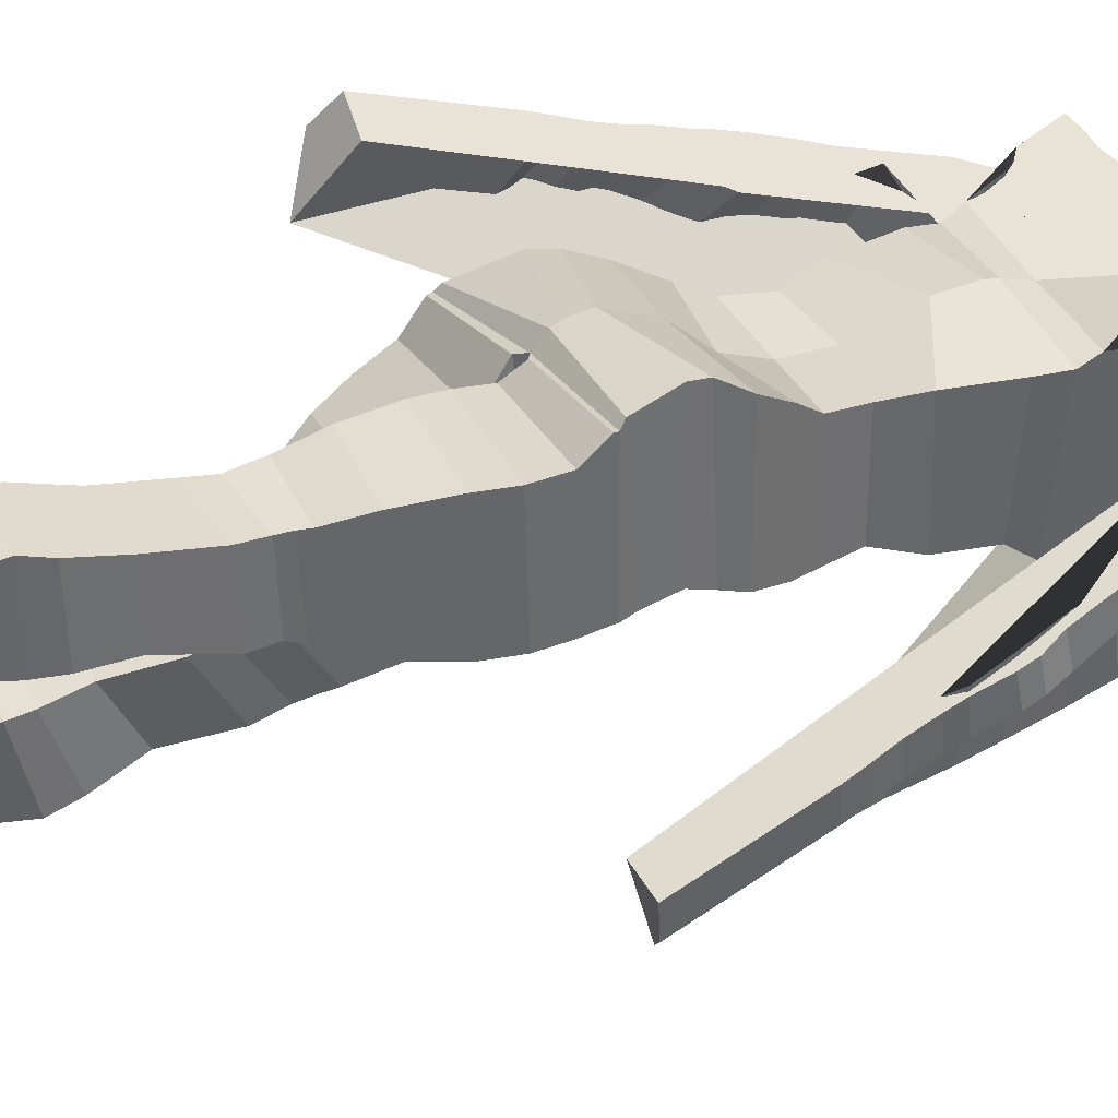
<metadata>
{"format":"obj","ext":"obj","renderer":"f3d","projection":"perspective","resolution":1024,"background":"white","views":[{"elev":38.3,"azim":67.2,"up":"+Z"}]}
</metadata>
<code>
o Cube_Cube.001
v 0.6035 6.123 -0.8173
v 0.6035 6.118 0.1285
v 0.6688 7.122 -0.9213
v 0.7147 7.178 0.1225
v 0.6035 6.733 -0.9193
v 0.519 6.421 -0.8305
v 0.6035 6.716 0.09669
v 0.519 6.423 0.05206
v 0.7244 7.5 -1.148
v 0.7686 7.532 0.2107
v 0.7358 7.408 0.1167
v 0.6927 7.315 -1.071
v 0.7941 7.772 -1.156
v 0.7769 7.599 0.2983
v 0.856 7.878 -1.161
v 0.8428 7.705 0.3346
v 0.9274 7.957 -1.123
v 0.9156 7.768 0.3609
v 1.023 8.037 -1.042
v 1.007 7.819 0.3633
v 1.188 8.053 -0.8154
v 1.253 8 -0.6993
v 1.201 7.799 -0.1604
v 1.347 7.994 -0.8144
v 1.246 7.79 -0.1822
v 1.369 7.919 -0.8703
v 1.227 7.788 -0.2247
v 1.498 7.743 -0.9553
v 1.498 7.588 -0.1782
v 1.565 7.459 -1.062
v 1.539 7.383 -0.4575
v 1.579 7.289 -1.141
v 1.565 7.228 -0.5372
v 1.531 7.046 -1.283
v 1.555 7.002 -0.6459
v 1.563 6.694 -1.353
v 1.595 6.696 -0.7762
v 1.588 6.415 -1.406
v 1.61 6.446 -0.8956
v 1.413 6.136 -1.665
v 1.477 6.037 -1.082
v 1.47 5.949 -1.661
v 1.468 5.841 -1.163
v 1.342 5.806 -1.877
v 1.359 5.642 -1.232
v 1.387 4.921 -2.228
v 1.404 4.756 -1.583
v 1.711 4.802 -1.886
v 1.73 4.782 -1.606
v 1.662 5.77 -1.506
v 1.68 5.75 -1.229
v 1.647 5.911 -1.451
v 1.664 5.889 -1.173
v 1.62 6.119 -1.369
v 1.636 6.095 -1.089
v 1.615 6.331 -1.284
v 1.627 6.304 -1.004
v 1.615 6.465 -1.227
v 1.629 6.441 -0.9454
v 1.676 6.712 -1.089
v 1.651 6.675 -0.8496
v 1.681 6.831 -1.025
v 1.661 6.799 -0.7811
v 1.658 6.982 -0.944
v 1.63 6.941 -0.685
v 1.608 7.24 -0.8207
v 1.618 7.226 -0.5316
v 1.614 7.436 -0.7099
v 1.6 7.39 -0.4314
v 1.681 7.795 -0.5112
v 1.64 7.751 -0.2717
v 1.658 7.923 -0.4529
v 1.617 7.882 -0.2129
v 1.626 8.027 -0.3969
v 1.533 8.042 -0.17
v 1.419 8.214 -0.2997
v 1.29 8.196 -0.1747
v 1.084 8.325 -0.4692
v 1.05 8.264 0.3183
v 0.8733 8.329 -0.475
v 0.8642 8.277 0.3219
v 0.6935 8.308 -0.4832
v 0.7046 8.269 0.3223
v 0.5563 8.352 -0.9212
v 0.5601 8.322 0.2923
v 0.4215 8.402 -0.9291
v 0.4211 8.356 0.2532
v 0.336 8.459 -0.9345
v 0.3407 8.428 0.1951
v 0.2776 8.513 -0.938
v 0.2829 8.497 0.1301
v 0.2544 8.588 -0.938
v 0.2544 8.568 0.06609
v 0.2456 8.678 -0.938
v 0.2456 8.63 0.007235
v 0.2689 8.846 -0.9334
v 0.2689 8.759 -0.01967
v 0.2776 8.976 -0.9684
v 0.2776 8.874 -0.01463
v 0.3154 9.004 -0.9836
v 0.3154 8.949 0.005553
v 0.3299 9.056 -0.9824
v 0.3299 9.019 0.04255
v 0.3416 9.09 -0.9766
v 0.3416 9.075 0.08964
v 0.3445 9.107 -0.9894
v 0.3445 9.114 0.1182
v 0.3793 9.149 -1.042
v 0.3793 9.123 0.1182
v 0.42 9.208 -1.045
v 0.42 9.163 0.1418
v 0.4404 9.267 -0.9941
v 0.4404 9.245 0.1687
v 0.4404 9.35 -0.9474
v 0.4404 9.325 0.1939
v 0.4259 9.385 -0.938
v 0.4259 9.413 0.2107
v 0.3881 9.35 -0.9474
v 0.3881 9.325 0.1939
v 0.3764 9.385 -0.938
v 0.3764 9.413 0.2107
v 0.3735 9.53 -0.938
v 0.3735 9.488 0.2073
v 0.3532 9.693 -0.9123
v 0.3532 9.598 0.1986
v 0.3241 9.802 -0.8528
v 0.3241 9.73 0.1232
v 0.2631 9.918 -0.7092
v 0.2631 9.867 0.007746
v 0.1352 9.953 -0.573
v 0.1352 9.948 -0.168
v 0.03637 9.962 -0.503
v 0.03637 9.975 -0.2936
v 0.6854 5.942 -0.7805
v 0.8026 5.666 -0.6778
v 0.8092 5.48 -0.6012
v 0.8092 5.427 0.6741
v 0.8026 5.659 0.5083
v 0.6854 5.927 0.3005
v 0.8452 5.293 -0.5093
v 0.8452 5.278 0.7156
v 0.9235 5.019 -0.4976
v 0.9235 4.941 0.6609
v 0.9515 4.903 -0.5185
v 0.9515 4.898 0.6123
v 0.9506 4.868 0.6128
v 0.05198 4.928 -0.722
v 0.05198 4.82 0.4458
v 0.9506 4.873 -0.5185
v 0.9476 4.686 0.453
v 0.02205 4.74 -0.6807
v 0.02205 4.67 0.3276
v 0.9476 4.698 -0.5476
v 0.9446 4.454 -0.5645
v 0.01906 4.426 0.358
v 0.01906 4.485 -0.6421
v 0.9446 4.427 0.4385
v 0.9009 4.192 -0.5645
v 0.0742 4.18 0.4066
v 0.0742 4.212 -0.5944
v 0.9009 4.168 0.4385
v 0.809 3.788 0.39
v 0.809 3.805 -0.5113
v 0.1072 3.822 -0.5113
v 0.1072 3.805 0.39
v 0.7216 3.488 0.315
v 0.1216 3.498 -0.3902
v 0.1216 3.486 0.315
v 0.7216 3.5 -0.3902
v 0.1397 3.384 -0.3491
v 0.1397 3.355 0.3101
v 0.6986 3.442 -0.3708
v 0.6986 3.401 0.3101
v 0.6909 3.297 0.3077
v 0.1635 3.259 -0.32
v 0.6909 3.324 -0.32
v 0.1635 3.232 0.3077
v 0.7191 3.113 -0.3127
v 0.1723 3.012 0.3561
v 0.1723 3.031 -0.2861
v 0.7191 3.091 0.3343
v 0.2512 2.556 0.5014
v 0.7737 2.641 -0.1215
v 0.2512 2.578 -0.1215
v 0.7737 2.641 0.4602
v 0.8163 2.262 0.5837
v 0.205 2.207 -0.08515
v 0.205 2.205 0.5934
v 0.8163 2.278 -0.08515
v 0.1902 2.008 -0.08515
v 0.7774 2.074 0.628
v 0.1902 2.015 0.628
v 0.7774 2.067 -0.08515
v 0.7016 1.617 0.528
v 0.2658 1.648 -0.03915
v 0.2658 1.614 0.528
v 0.7016 1.651 -0.03915
v 0.2867 1.168 0.01653
v 0.2867 1.182 0.4941
v 0.6256 1.201 0.4941
v 0.6256 1.254 0.01653
v 0.5865 1.009 0.006848
v 0.5865 0.9848 0.4869
v 0.2738 0.9313 -0.002836
v 0.2738 0.9458 0.4869
v 0.2179 0.8035 -0.03673
v 0.2179 0.7914 0.4845
v 0.5951 0.8082 -0.03673
v 0.5951 0.7961 0.4845
v 0.2373 0.4797 -0.2837
v 0.2373 0.5717 0.4869
v 0.5762 0.649 0.4869
v 0.5762 0.6417 -0.07547
v 0.6182 0.5561 0.4869
v 0.241 0.5555 0.4869
v 0.6182 0.3745 -0.5161
v 0.241 0.3739 -0.5161
v 0.2417 0.1062 -0.5282
v 0.8551 0.3369 0.528
v 0.2417 0.3362 0.528
v 0.8551 0.1069 -0.5282
v 0.2418 0.09006 -0.5247
v 0.8551 0.2529 0.5388
v 0.2418 0.2523 0.5388
v 0.8551 0.09069 -0.5247
v 0.8552 0.0339 -0.516
v 0.8552 0.08717 0.4676
v 0.2418 0.03327 -0.516
v 0.2418 0.08654 0.4676
v 0.855 0.3729 -0.5182
v 0.8551 0.177 -0.9347
v 0.2417 0.1764 -0.9347
v 0.8551 0.1609 -0.9312
v 0.2418 0.1602 -0.9312
v 0.2418 0.1035 -0.9225
v 0.8552 0.1041 -0.9225
v 0.2416 0.3722 -0.5182
v 0.855 0.2203 -0.9441
v 0.2416 0.2197 -0.9441
v -0.6357 6.123 -0.8893
v -0.6357 6.118 0.01654
v -0.6761 7.116 -0.9543
v -0.721 7.2 0.09058
v -0.01978 7.295 -1.154
v -0.01612 6.151 -0.8896
v -0.01612 7.28 0.2008
v -0.01612 6.146 0.02746
v -0.6232 6.758 -0.9287
v -0.5513 6.421 -0.8606
v -0.6357 6.716 0.08917
v -0.5513 6.423 0.01654
v -0.01612 6.855 -0.938
v -0.01612 6.529 -0.8872
v -0.01612 6.988 0.1802
v -0.01612 6.5 0.01654
v -0.001829 7.739 -1.215
v -0.01349 7.574 0.1163
v -0.7374 7.416 0.05263
v -0.01612 7.374 0.1793
v -0.6977 7.279 -1.121
v -0.01501 7.529 -1.204
v -0.7288 7.442 -1.214
v -0.7592 7.565 0.1301
v -0.8202 7.656 -1.259
v -0.7579 7.673 0.1979
v -0.8935 7.725 -1.275
v -0.8145 7.815 0.2166
v -0.9714 7.768 -1.241
v -0.8788 7.899 0.2386
v -1.067 7.806 -1.156
v -0.9597 7.955 0.2477
v -1.191 7.765 -0.8986
v -1.203 7.664 -0.736
v -1.043 7.798 -0.2084
v -1.338 7.544 -0.7776
v -1.033 7.697 -0.2019
v -1.368 7.406 -0.7695
v -1.049 7.569 -0.1792
v -1.527 7.133 -0.6548
v -1.365 7.4 0.04014
v -1.591 6.757 -0.4862
v -1.386 7.034 -0.02863
v -1.589 6.53 -0.3964
v -1.376 6.834 0.03962
v -1.529 6.209 -0.3043
v -1.266 6.528 0.1433
v -1.553 5.919 -0.0708
v -1.357 6.253 0.2958
v -1.57 5.716 0.1108
v -1.351 5.989 0.4216
v -1.56 5.452 0.06602
v -1.37 5.73 0.5371
v -1.577 5.322 0.2054
v -1.388 5.572 0.6059
v -1.501 5.064 0.1003
v -1.269 5.37 0.6437
v -1.472 4.174 0.4425
v -1.239 4.481 0.986
v -1.631 4.335 0.8727
v -1.552 4.507 1.081
v -1.664 5.305 0.4992
v -1.608 5.48 0.6959
v -1.66 5.446 0.4423
v -1.605 5.62 0.6386
v -1.659 5.655 0.3517
v -1.596 5.828 0.5526
v -1.683 5.871 0.2615
v -1.61 6.043 0.4696
v -1.71 6.01 0.198
v -1.643 6.207 0.409
v -1.765 6.273 0.127
v -1.685 6.423 0.3092
v -1.783 6.413 0.07664
v -1.708 6.562 0.2569
v -1.773 6.588 0.000592
v -1.687 6.747 0.2051
v -1.741 6.909 -0.1425
v -1.671 7.058 0.09085
v -1.698 7.115 -0.2033
v -1.622 7.248 0.0312
v -1.653 7.471 -0.264
v -1.568 7.579 -0.05555
v -1.613 7.611 -0.2924
v -1.526 7.718 -0.08151
v -1.584 7.759 -0.3032
v -1.481 7.866 -0.1084
v -1.472 8.045 -0.2799
v -1.309 8.153 -0.1797
v -1.179 8.274 -0.4961
v -1.069 8.288 0.302
v -0.973 8.32 -0.5063
v -0.8874 8.305 0.2976
v -0.8283 8.334 -0.513
v -0.7286 8.297 0.2958
v -0.8369 8.405 -0.9561
v -0.599 8.348 0.2709
v -0.6729 8.461 -0.9546
v -0.4786 8.381 0.2395
v -0.5798 8.518 -0.9529
v -0.4102 8.454 0.1842
v -0.5133 8.568 -0.9512
v -0.3674 8.524 0.122
v -0.4778 8.633 -0.9488
v -0.3488 8.594 0.06018
v -0.4606 8.712 -0.9464
v -0.3431 8.653 0.001846
v -0.4828 8.862 -0.9379
v -0.3749 8.777 -0.02402
v -0.4771 8.979 -0.9703
v -0.3883 8.888 -0.018
v -0.5108 9.002 -0.9843
v -0.4273 8.958 0.003131
v -0.5223 9.05 -0.9823
v -0.4429 9.025 0.04077
v -0.5315 9.081 -0.9758
v -0.4546 9.079 0.08832
v -0.5344 9.097 -0.9884
v -0.4579 9.117 0.1172
v -0.5687 9.133 -1.04
v -0.4919 9.123 0.1176
v -0.6057 9.187 -1.042
v -0.5307 9.161 0.1418
v -0.6209 9.243 -0.9899
v -0.5509 9.239 0.1694
v -0.618 9.323 -0.9428
v -0.5514 9.317 0.195
v -0.6038 9.358 -0.9334
v -0.5385 9.404 0.2122
v -0.5632 9.328 -0.9437
v -0.4974 9.32 0.1945
v -0.5501 9.362 -0.9343
v -0.4843 9.406 0.2117
v -0.5426 9.504 -0.9335
v -0.48 9.479 0.2086
v -0.5155 9.665 -0.9074
v -0.458 9.588 0.2001
v -0.4809 9.775 -0.8479
v -0.4182 9.721 0.1249
v -0.3854 9.899 -0.7059
v -0.3367 9.86 0.008911
v -0.2091 9.947 -0.5719
v -0.1693 9.948 -0.168
v -0.07527 9.961 -0.5029
v -0.06861 9.975 -0.2936
v -0.01612 9.971 -0.503
v -0.01612 9.983 -0.2936
v -0.9837 4.734 0.1889
v -0.01612 5.276 -0.7822
v -0.01612 5.564 -0.9
v -0.01612 5.855 -0.9279
v -0.7177 5.945 -0.8891
v -0.8348 5.68 -0.8916
v -0.8415 5.503 -0.8541
v -0.8415 5.355 0.3742
v -0.8348 5.619 0.2426
v -0.7177 5.911 0.1045
v -0.01612 5.835 0.1573
v -0.01612 5.544 0.4437
v -0.01612 5.194 0.6009
v -0.8774 5.328 -0.7901
v -0.01612 5.033 0.5813
v -0.01612 5.162 -0.7633
v -0.8774 5.179 0.3922
v -0.9557 5.123 -0.8142
v -0.01612 4.953 0.543
v -0.01612 5.085 -0.7684
v -0.9557 4.775 0.2519
v -0.9837 5.047 -0.8605
v -0.01612 4.988 -0.759
v -0.01612 4.852 0.4276
v -0.08421 4.962 -0.7932
v -0.9829 4.7 0.1803
v -0.08421 4.789 0.3914
v -0.9829 5.026 -0.867
v -0.9798 4.542 -0.03885
v -0.05428 4.88 -0.8796
v -0.05428 4.591 0.1178
v -0.9798 4.925 -0.9439
v -0.9768 4.755 -1.067
v -0.0513 4.737 -1.026
v -0.0513 4.325 -0.06604
v -0.9768 4.294 -0.1859
v -0.9332 4.552 -1.202
v -0.1064 4.563 -1.192
v -0.9332 4.057 -0.3266
v -0.1064 4.082 -0.2371
v -0.1395 4.231 -1.367
v -0.8412 3.747 -0.5785
v -0.1395 3.762 -0.5669
v -0.8412 4.217 -1.375
v -0.1538 3.89 -1.434
v -0.7539 3.529 -0.8243
v -0.1538 3.528 -0.8327
v -0.7539 3.892 -1.431
v -0.7308 3.832 -1.446
v -0.172 3.422 -0.9037
v -0.172 3.769 -1.458
v -0.7308 3.46 -0.8806
v -0.7232 3.703 -1.463
v -0.1958 3.324 -0.9701
v -0.1958 3.642 -1.497
v -0.7232 3.378 -0.9382
v -0.2046 3.118 -1.034
v -0.2046 3.417 -1.573
v -0.7513 3.196 -1.017
v -0.7513 3.504 -1.559
v -0.8059 2.989 -1.603
v -0.2834 2.933 -1.627
v -0.8059 2.758 -1.105
v -0.2834 2.675 -1.107
v -0.2372 2.566 -1.768
v -0.8486 2.633 -1.742
v -0.8486 2.397 -1.137
v -0.2372 2.361 -1.143
v -0.8096 2.392 -1.817
v -0.2225 2.339 -1.828
v -0.8096 2.23 -1.144
v -0.2225 2.185 -1.154
v -0.7338 1.954 -1.809
v -0.298 1.852 -1.288
v -0.298 1.955 -1.813
v -0.7338 1.854 -1.289
v -0.6578 1.457 -1.345
v -0.3189 1.467 -1.793
v -0.3189 1.439 -1.343
v -0.6578 1.554 -1.786
v -0.3061 1.234 -1.833
v -0.3061 1.206 -1.356
v -0.6187 1.245 -1.362
v -0.6187 1.31 -1.816
v -0.2501 1.109 -1.877
v -0.2501 1.053 -1.359
v -0.6274 1.114 -1.877
v -0.6274 1.057 -1.364
v -0.2695 0.8334 -1.376
v -0.6084 0.9513 -1.93
v -0.2695 0.8076 -2.151
v -0.6084 0.9104 -1.369
v -0.6505 0.7227 -2.392
v -0.2732 0.8172 -1.377
v -0.2732 0.7221 -2.392
v -0.6505 0.8179 -1.377
v -0.8873 0.5959 -1.355
v -0.274 0.4564 -2.427
v -0.8873 0.4571 -2.427
v -0.274 0.5953 -1.355
v -0.8874 0.5113 -1.351
v -0.274 0.44 -2.425
v -0.274 0.5107 -1.351
v -0.8874 0.4406 -2.425
v -0.8874 0.3523 -1.436
v -0.2741 0.3827 -2.421
v -0.8872 0.7212 -2.394
v -0.2741 0.3517 -1.436
v -0.8874 0.3833 -2.421
v -0.8873 0.5617 -2.826
v -0.274 0.5611 -2.826
v -0.8874 0.5453 -2.824
v -0.274 0.5447 -2.824
v -0.2741 0.4874 -2.82
v -0.8874 0.488 -2.82
v -0.2738 0.7206 -2.394
v -0.2739 0.605 -2.831
v -0.8872 0.6057 -2.831
f 253 6 1 245
f 6 8 2 1
f 8 255 247 2
f 244 3 5 252
f 252 5 6 253
f 3 4 7 5
f 5 7 8 6
f 4 246 254 7
f 7 254 255 8
f 10 9 256 257
f 259 11 10 257
f 11 12 9 10
f 12 261 256 9
f 246 4 11 259
f 4 3 12 11
f 3 244 261 12
f 14 13 15 16
f 16 15 17 18
f 18 17 19 20
f 23 25 27 29 31 33 35 37 39 41 43 45 47 49 51 53 55 57 59 61 63 65 67 69 71 73 75 77
f 10 14 16 18 20 79 81 83 85 87 257
f 23 22 24 25
f 25 24 26 27
f 27 26 28 29
f 29 28 30 31
f 31 30 32 33
f 33 32 34 35
f 35 34 36 37
f 37 36 38 39
f 39 38 40 41
f 41 40 42 43
f 43 42 44 45
f 45 44 46 47
f 47 46 48 49
f 49 48 50 51
f 51 50 52 53
f 53 52 54 55
f 55 54 56 57
f 57 56 58 59
f 59 58 60 61
f 61 60 62 63
f 63 62 64 65
f 65 64 66 67
f 67 66 68 69
f 69 68 70 71
f 71 70 72 73
f 73 72 74 75
f 75 74 76 77
f 77 76 78 79
f 79 78 80 81
f 81 80 82 83
f 83 82 84 85
f 85 84 86 87
f 87 86 88 89
f 89 88 90 91
f 91 90 92 93
f 93 92 94 95
f 95 94 96 97
f 97 96 98 99
f 99 98 100 101
f 101 100 102 103
f 103 102 104 105
f 105 104 106 107
f 107 106 108 109
f 109 108 110 111
f 111 110 112 113
f 113 112 114 115
f 115 114 116 117
f 117 116 118 119
f 119 118 120 121
f 121 120 122 123
f 123 122 124 125
f 125 124 126 127
f 127 126 128 129
f 129 128 130 131
f 131 130 132 133
f 133 132 385 386
f 23 77 79 20
f 256 385 132 130 128 126 124 122 120 118 116 114 112 110 108 106 104 102 100 98 96 94 92 90 88 86 84 82 80 78 76 74 72 70 68 66 64 62 60 58 56 54 52 50 48 46 44 42 40 38 36 34 32 30 28 26 24 22 21 19 17 15 13 9
f 245 1 134 390
f 390 134 135 389
f 389 135 136 388
f 2 247 397 139
f 139 397 398 138
f 138 398 399 137
f 1 2 139 134
f 134 139 138 135
f 135 138 137 136
f 388 136 140 402
f 137 399 401 141
f 136 137 141 140
f 402 140 142 406
f 141 401 405 143
f 140 141 143 142
f 168 167 170 171
f 196 195 198 199
f 229 228 226 227
f 253 245 240 249
f 249 240 241 251
f 251 241 247 255
f 261 256 257 259
f 244 252 248 242
f 252 253 249 248
f 242 248 250 243
f 248 249 251 250
f 243 250 254 246
f 250 251 255 254
f 246 259 258 243
f 243 258 260 242
f 244 261 259 246
f 242 260 261 244
f 263 265 264 262
f 265 267 266 264
f 267 269 268 266
f 269 271 270 268
f 274 328 326 324 322 320 318 316 314 312 310 308 306 304 302 300 298 296 294 292 290 288 286 284 282 280 278 276
f 330 328 274 271
f 274 276 275 273
f 276 278 277 275
f 278 280 279 277
f 280 282 281 279
f 282 284 283 281
f 284 286 285 283
f 286 288 287 285
f 288 290 289 287
f 290 292 291 289
f 292 294 293 291
f 294 296 295 293
f 296 298 297 295
f 298 300 299 297
f 300 302 301 299
f 302 304 303 301
f 304 306 305 303
f 306 308 307 305
f 308 310 309 307
f 310 312 311 309
f 312 314 313 311
f 314 316 315 313
f 316 318 317 315
f 318 320 319 317
f 320 322 321 319
f 322 324 323 321
f 324 326 325 323
f 326 328 327 325
f 328 330 329 327
f 330 332 331 329
f 332 334 333 331
f 334 336 335 333
f 336 338 337 335
f 338 340 339 337
f 340 342 341 339
f 342 344 343 341
f 344 346 345 343
f 346 348 347 345
f 348 350 349 347
f 350 352 351 349
f 352 354 353 351
f 354 356 355 353
f 356 358 357 355
f 358 360 359 357
f 360 362 361 359
f 362 364 363 361
f 364 366 365 363
f 366 368 367 365
f 368 370 369 367
f 370 372 371 369
f 372 374 373 371
f 374 376 375 373
f 376 378 377 375
f 378 380 379 377
f 380 382 381 379
f 382 384 383 381
f 384 386 385 383
f 20 19 21 22 23
f 245 390 391 240
f 390 389 392 391
f 389 388 393 392
f 241 396 397 247
f 396 395 398 397
f 395 394 399 398
f 240 391 396 241
f 391 392 395 396
f 392 393 394 395
f 388 402 400 393
f 394 403 401 399
f 393 400 403 394
f 402 406 404 400
f 403 407 405 401
f 400 404 407 403
f 426 429 428 425
f 454 458 457 453
f 406 142 144 409
f 10 9 13 14
f 143 405 410 145
f 142 143 145 144
f 410 145 146 148
f 409 144 149 147
f 410 409 147 148
f 144 145 146 149
f 148 146 150 152
f 147 149 153 151
f 148 147 151 152
f 149 146 150 153
f 152 150 157 155
f 151 153 154 156
f 152 151 156 155
f 153 150 157 154
f 155 157 161 159
f 156 154 158 160
f 155 156 160 159
f 154 157 161 158
f 159 161 162 165
f 160 158 163 164
f 159 160 164 165
f 158 161 162 163
f 165 162 166 168
f 164 163 169 167
f 165 164 167 168
f 163 162 166 169
f 168 166 173 171
f 167 169 172 170
f 169 166 173 172
f 171 173 174 177
f 170 172 176 175
f 171 170 175 177
f 172 173 174 176
f 177 174 181 179
f 175 176 178 180
f 177 175 180 179
f 176 174 181 178
f 179 181 185 182
f 180 178 183 184
f 179 180 184 182
f 178 181 185 183
f 182 185 186 188
f 184 183 189 187
f 182 184 187 188
f 183 185 186 189
f 188 186 191 192
f 187 189 193 190
f 188 187 190 192
f 189 186 191 193
f 192 191 194 196
f 190 193 197 195
f 192 190 195 196
f 193 191 194 197
f 196 194 200 199
f 195 197 201 198
f 197 194 200 201
f 199 200 203 205
f 198 201 202 204
f 199 198 204 205
f 201 200 203 202
f 205 203 209 207
f 204 202 208 206
f 205 204 206 207
f 202 203 209 208
f 207 209 212 211
f 206 208 213 210
f 207 206 210 211
f 208 209 212 213
f 211 212 214 215
f 210 213 216 217
f 211 210 217 215
f 213 212 214 216
f 215 214 219 220
f 217 216 221 218
f 215 217 218 220
f 216 214 219 221
f 231 232 239 238
f 220 219 223 224
f 225 226 236 233
f 221 225 233 231
f 222 218 232 234
f 220 218 222 224
f 221 219 223 225
f 226 228 235 236
f 224 223 227 229
f 228 222 234 235
f 224 222 228 229
f 225 223 227 226
f 232 231 233 234
f 234 233 236 235
f 237 230 238 239
f 232 218 237 239
f 221 231 238 230
f 218 221 230 237
f 406 409 408 404
f 263 257 256 262
f 259 257 263 258
f 258 263 262 260
f 260 262 256 261
f 271 274 273 272 270
f 256 262 264 266 268 270 272 273 275 277 279 281 283 285 287 289 291 293 295 297 299 301 303 305 307 309 311 313 315 317 319 321 323 325 327 329 331 333 335 337 339 341 343 345 347 349 351 353 355 357 359 361 363 365 367 369 371 373 375 377 379 381 383 385
f 407 387 410 405
f 404 408 387 407
f 410 413 412 387
f 409 411 414 408
f 410 413 411 409
f 408 414 412 387
f 413 417 415 412
f 411 416 418 414
f 413 417 416 411
f 414 418 415 412
f 417 421 422 415
f 416 420 419 418
f 417 421 420 416
f 418 419 422 415
f 421 426 425 422
f 420 424 423 419
f 421 426 424 420
f 419 423 425 422
f 424 427 430 423
f 426 429 427 424
f 423 430 428 425
f 429 433 432 428
f 427 431 434 430
f 429 433 431 427
f 430 434 432 428
f 433 436 438 432
f 431 437 435 434
f 433 436 437 431
f 434 435 438 432
f 436 440 442 438
f 437 441 439 435
f 436 440 441 437
f 435 439 442 438
f 440 443 445 442
f 441 444 446 439
f 440 443 444 441
f 439 446 445 442
f 443 450 449 445
f 444 448 447 446
f 443 450 448 444
f 446 447 449 445
f 450 454 453 449
f 448 451 452 447
f 450 454 451 448
f 447 452 453 449
f 451 456 455 452
f 454 458 456 451
f 452 455 457 453
f 458 460 462 457
f 456 461 459 455
f 458 460 461 456
f 455 459 462 457
f 460 465 463 462
f 461 464 466 459
f 460 465 464 461
f 459 466 463 462
f 465 468 469 463
f 464 467 470 466
f 465 468 467 464
f 466 470 469 463
f 468 472 474 469
f 467 471 473 470
f 468 472 471 467
f 470 473 474 469
f 472 475 478 474
f 471 477 476 473
f 472 475 477 471
f 473 476 478 474
f 475 480 482 478
f 477 481 479 476
f 475 480 481 477
f 476 479 482 478
f 480 486 483 482
f 481 484 485 479
f 480 486 484 481
f 479 485 483 482
f 496 504 503 497
f 486 489 487 483
f 490 498 501 495
f 485 496 498 490
f 488 499 497 484
f 486 489 488 484
f 485 490 487 483
f 494 491 495 492
f 495 501 500 492
f 489 494 491 487
f 492 500 499 488
f 489 494 492 488
f 490 495 491 487
f 497 499 498 496
f 499 500 501 498
f 502 503 504 493
f 497 503 502 484
f 485 493 504 496
f 484 502 493 485
f 131 133 386 384
f 384 382 131
f 123 125 374 372
f 125 127 376 374
f 127 129 131 380 378 376
f 380 131 382
f 121 123 372 370
f 109 111 113 115 117 119 121 107
f 360 358 370 368 366 364 362
f 370 358 107 121
f 93 95 97 99 101 103 105 107 358 356 354 352 350 348 346 344 342
f 263 257 87 89 91 93 342 340 338 336 334 332 330 271 269 267 265

</code>
